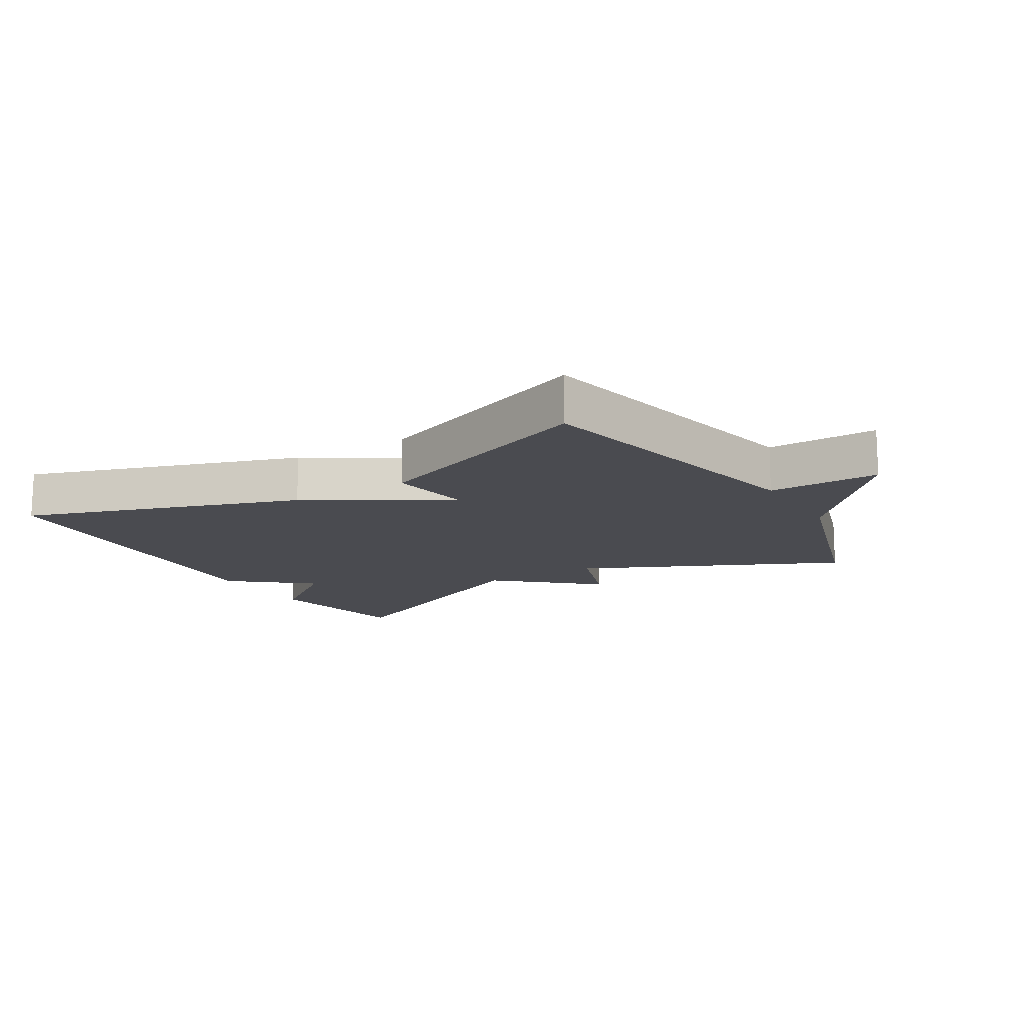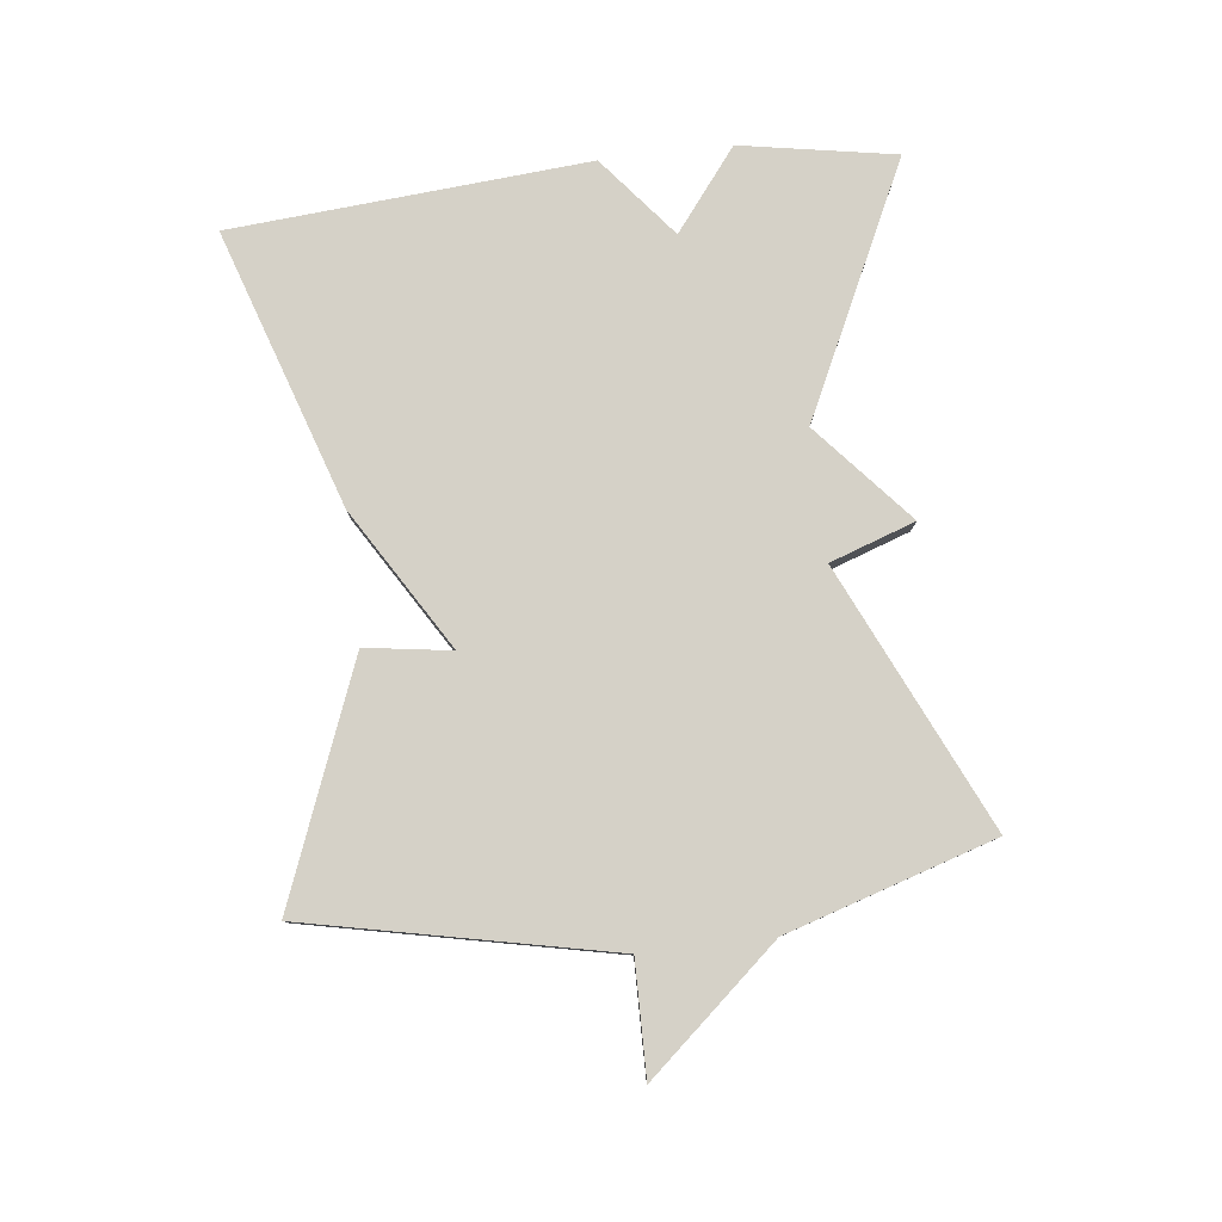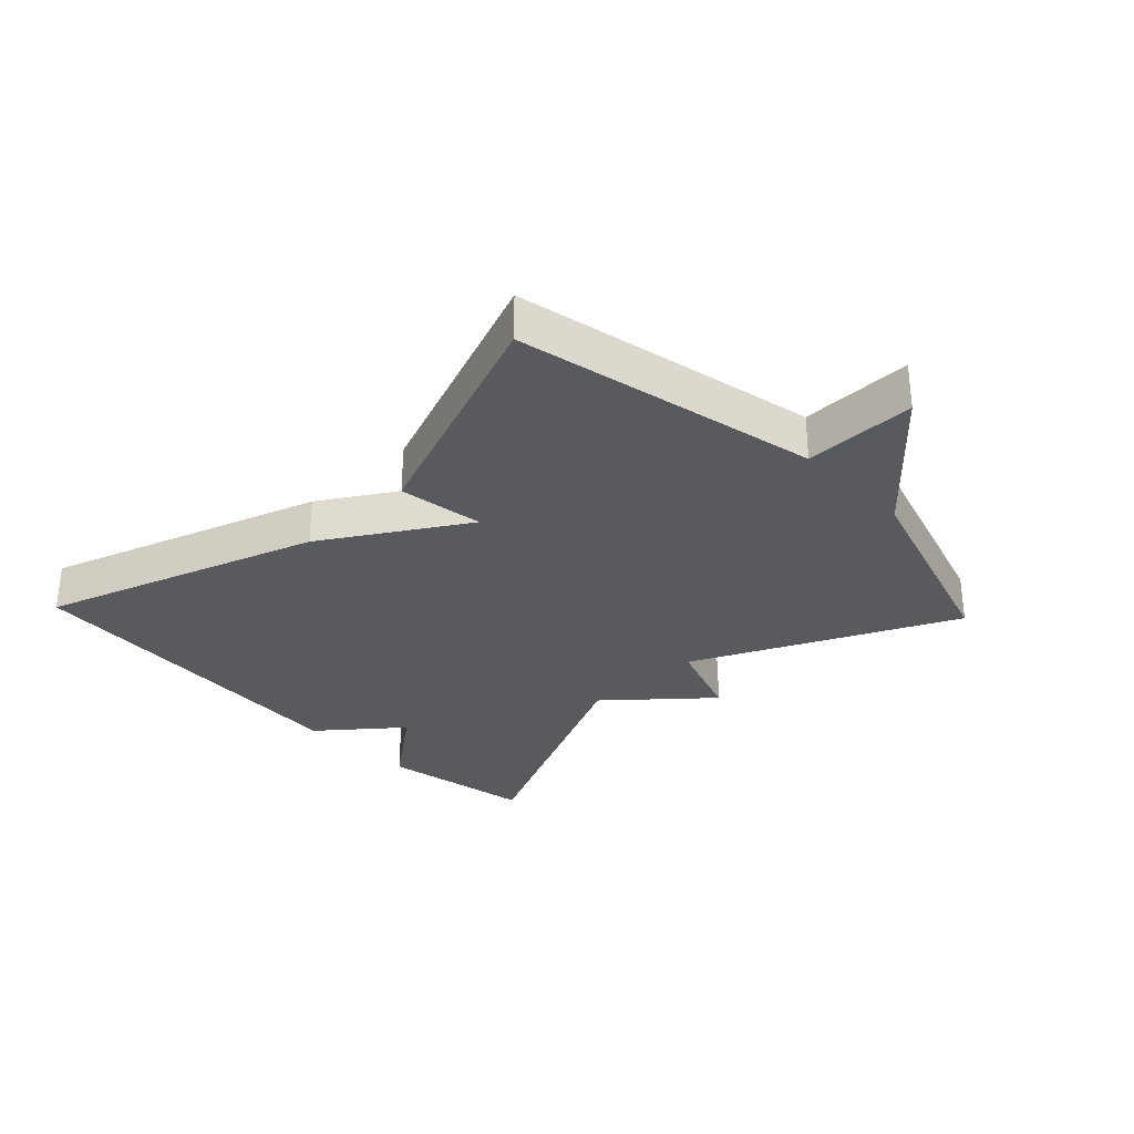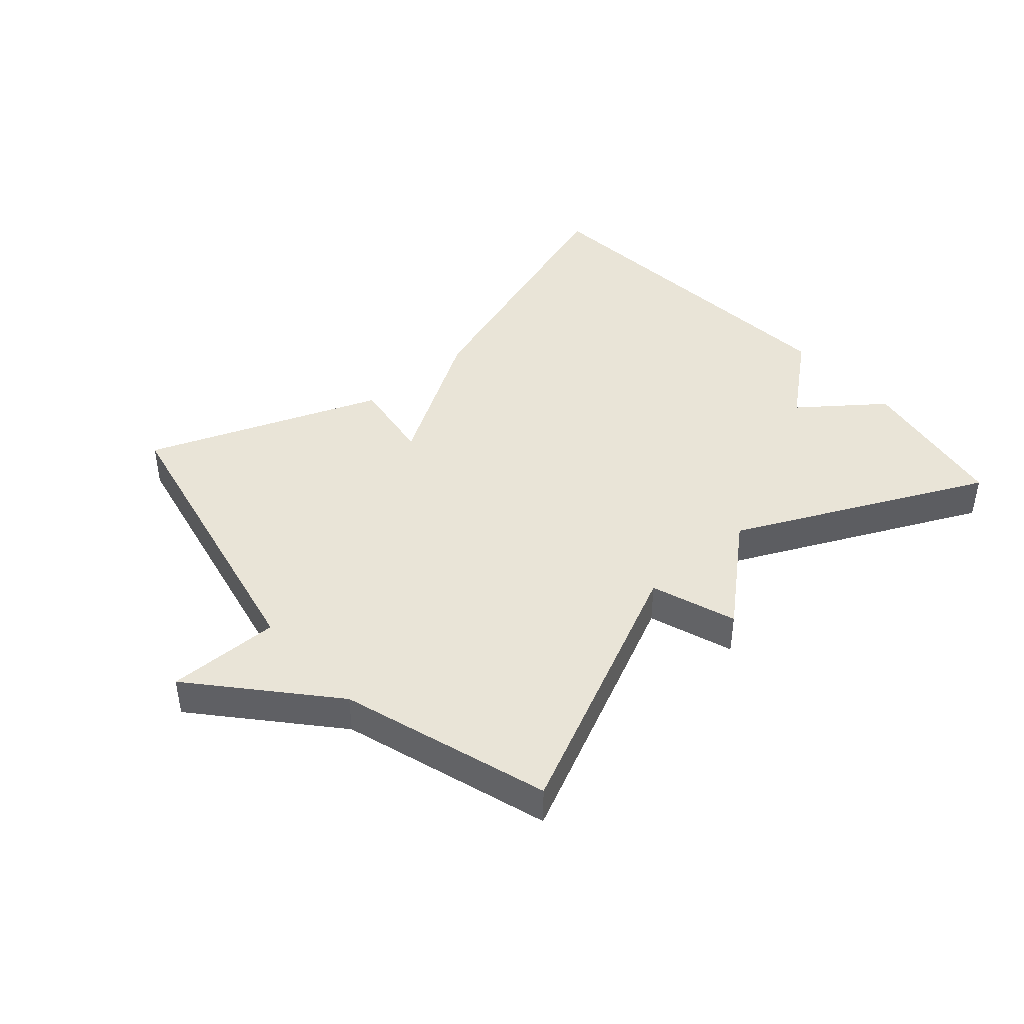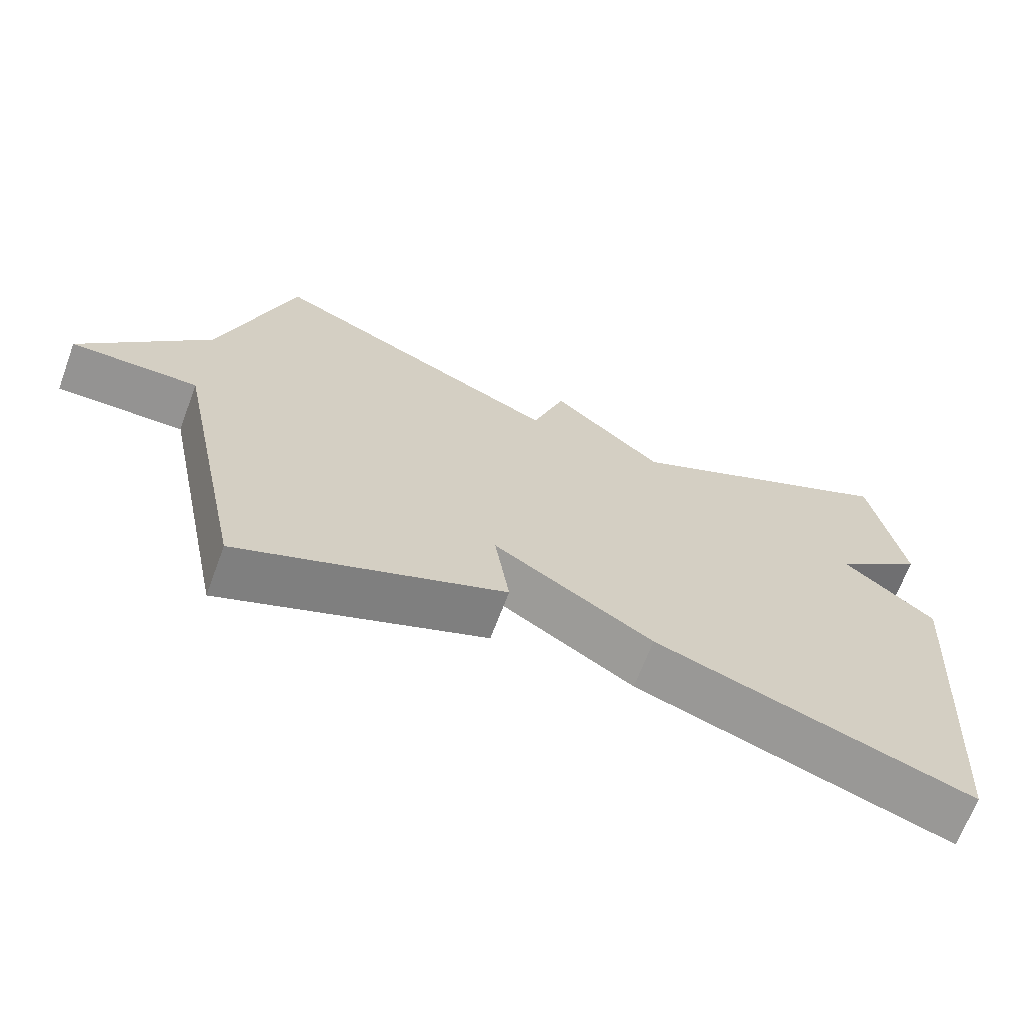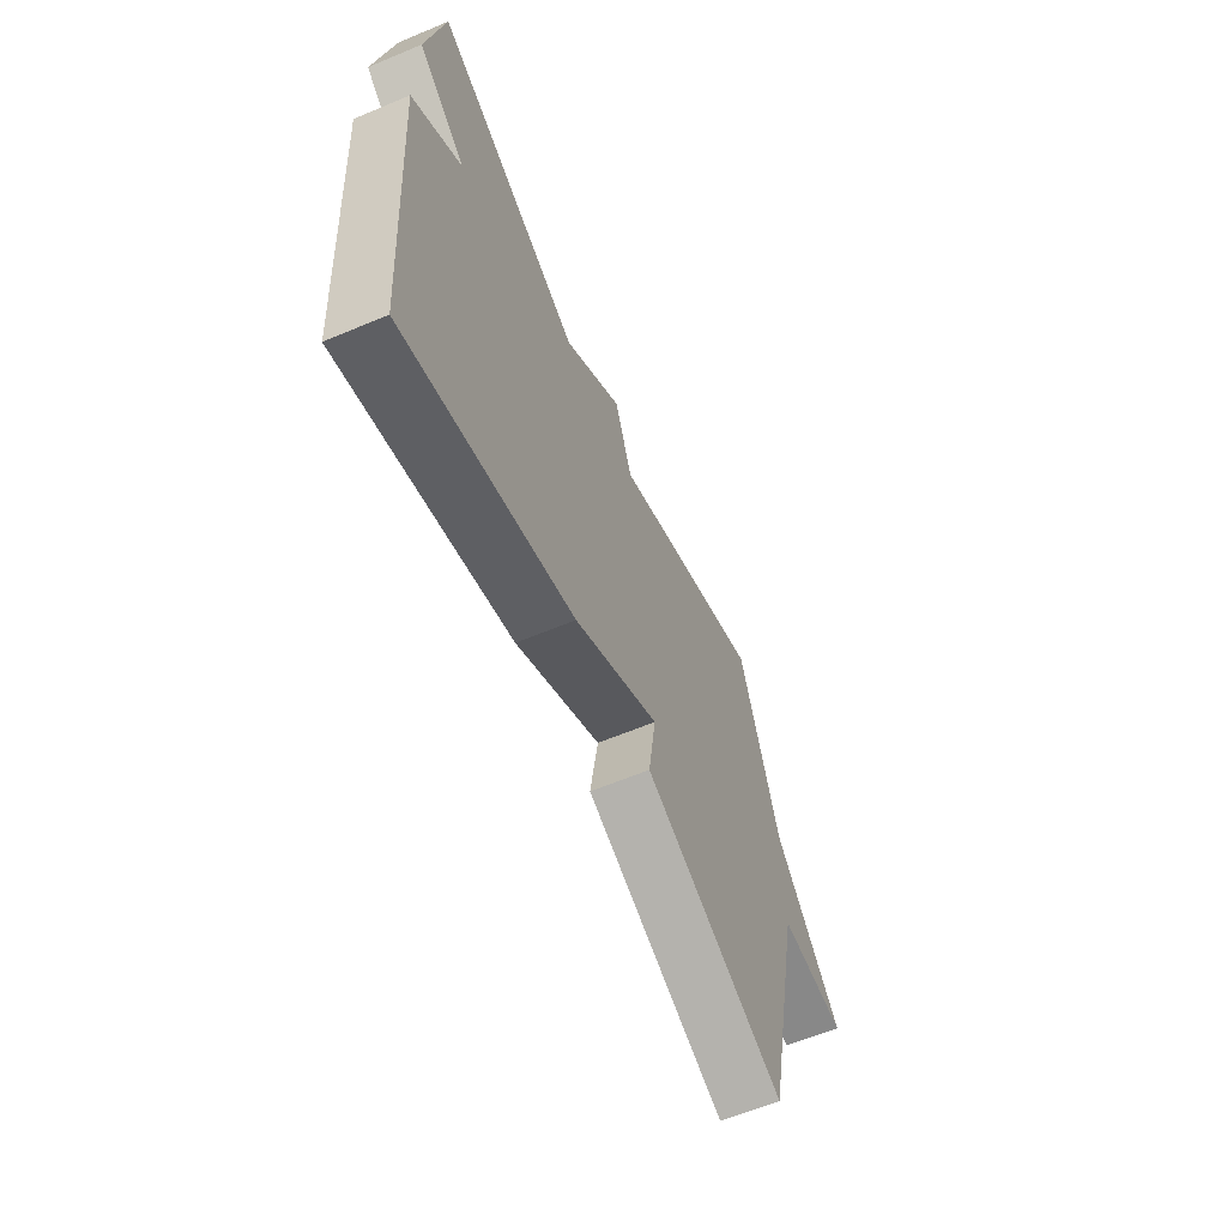
<metadata>
{"format":"obj","ext":"obj","renderer":"f3d","projection":"perspective","resolution":1024,"background":"white","views":[{"elev":-14.4,"azim":-149.1,"up":"+Y"},{"elev":79.7,"azim":-96.7,"up":"+Y"},{"elev":-30.6,"azim":-136.4,"up":"+Y"},{"elev":42.9,"azim":-41.6,"up":"+Y"},{"elev":-67.1,"azim":-20.5,"up":"+Z"},{"elev":-62.0,"azim":113.0,"up":"+Z"}]}
</metadata>
<code>
v 0.5 0.07 0.5
v 0.543 0.07 0.258
v 0.417 0.07 0.16
v 0.543 0.07 0.058
v 0.5 0.07 -0.5
v 0.066 0.07 -0.357
v -0.154 0.07 -0.223
v -0.134 0.07 -0.357
v -0.5 0.07 -0.5
v -0.601 0.07 -0.025
v -0.777 0.07 -0.028
v -0.601 0.07 0.175
v -0.5 0.07 0.5
v -0.091 0.07 0.312
v -0.045 0.07 0.445
v 0.109 0.07 0.312
v 0.5 0 0.5
v 0.543 0 0.258
v 0.417 0 0.16
v 0.543 0 0.058
v 0.5 0 -0.5
v 0.066 0 -0.357
v -0.154 0 -0.223
v -0.134 0 -0.357
v -0.5 0 -0.5
v -0.601 0 -0.025
v -0.777 0 -0.028
v -0.601 0 0.175
v -0.5 0 0.5
v -0.091 0 0.312
v -0.045 0 0.445
v 0.109 0 0.312
f 14 15 16
f 12 13 14
f 12 14 16
f 11 12 16
f 10 11 16
f 7 8 9 10
f 7 10 16
f 6 7 16
f 5 6 16
f 4 5 16
f 3 4 16
f 1 2 3 16
f 32 31 30
f 30 29 28
f 32 30 28
f 32 28 27
f 32 27 26
f 26 25 24 23
f 32 26 23
f 32 23 22
f 32 22 21
f 32 21 20
f 32 20 19
f 32 19 18 17
f 1 17 18 2
f 2 18 19 3
f 3 19 20 4
f 4 20 21 5
f 5 21 22 6
f 6 22 23 7
f 7 23 24 8
f 8 24 25 9
f 9 25 26 10
f 10 26 27 11
f 11 27 28 12
f 12 28 29 13
f 13 29 30 14
f 14 30 31 15
f 15 31 32 16
f 16 32 17 1

</code>
